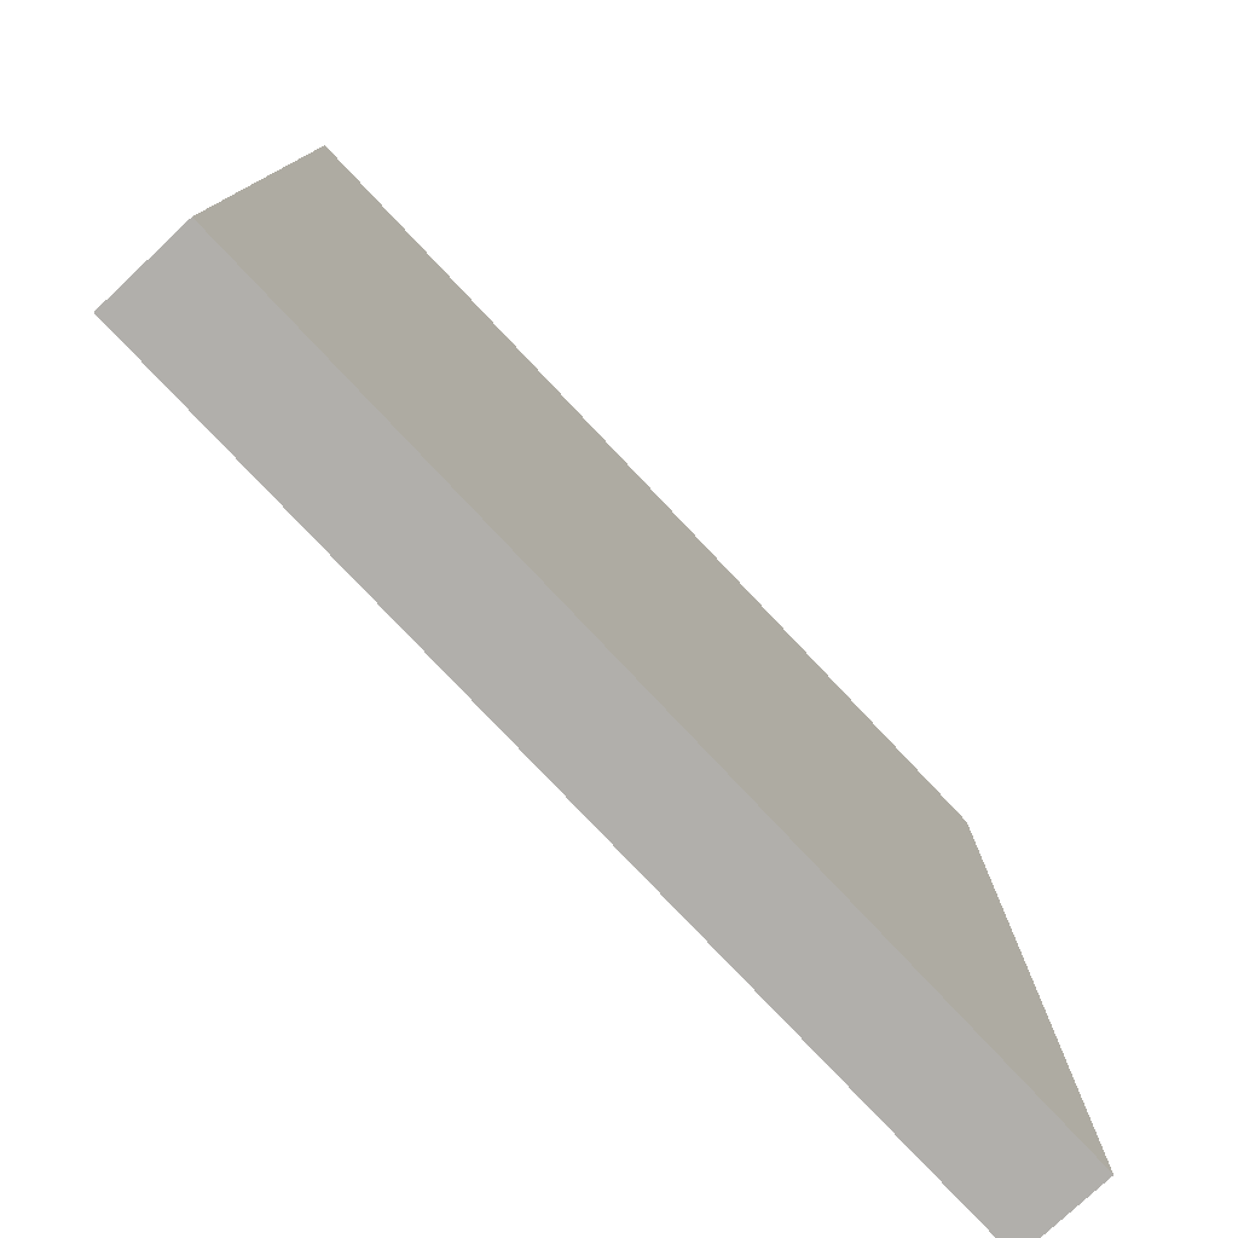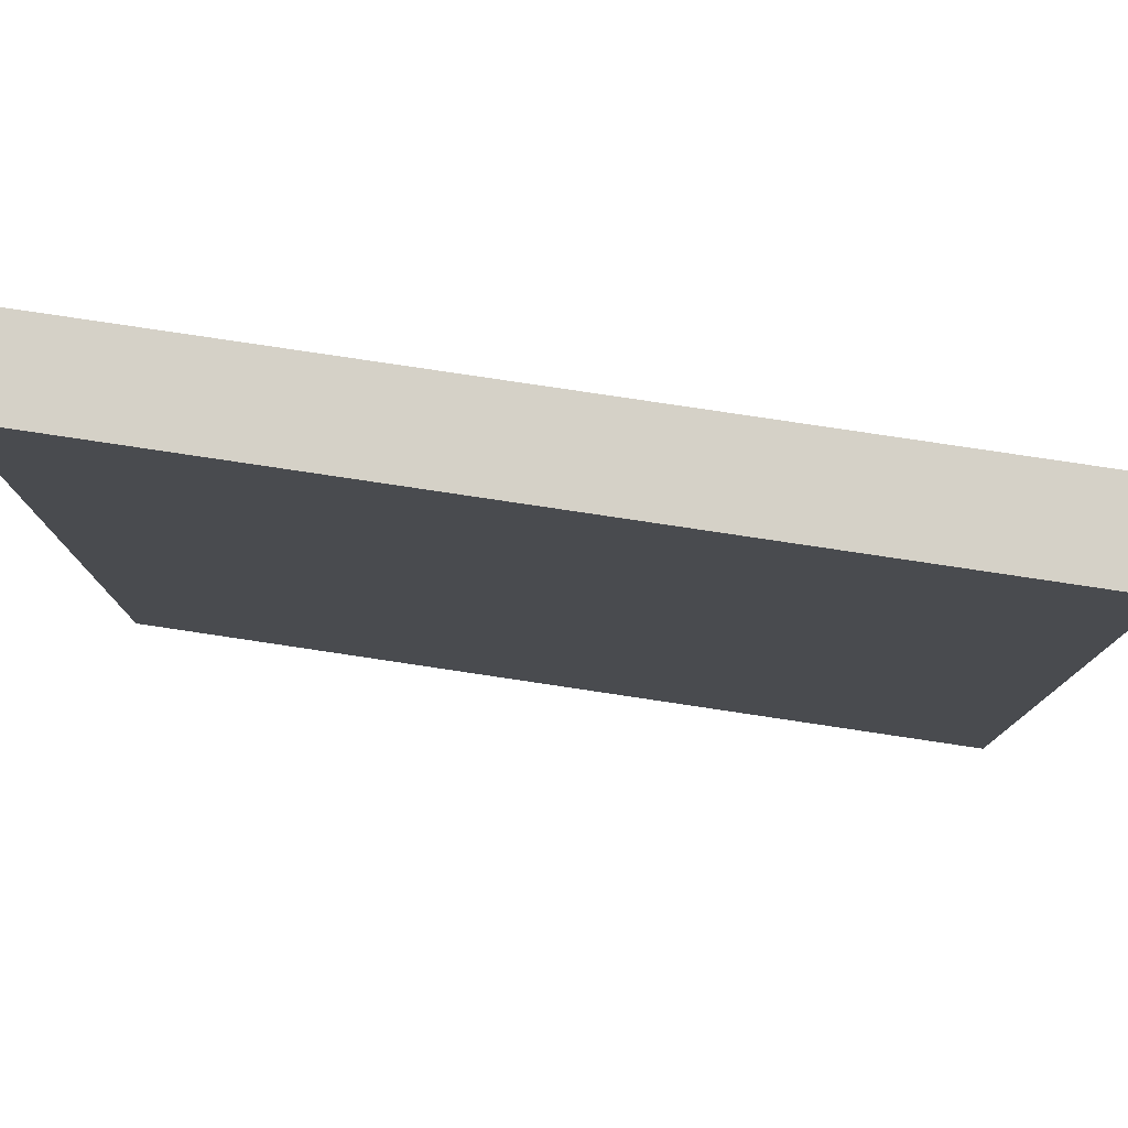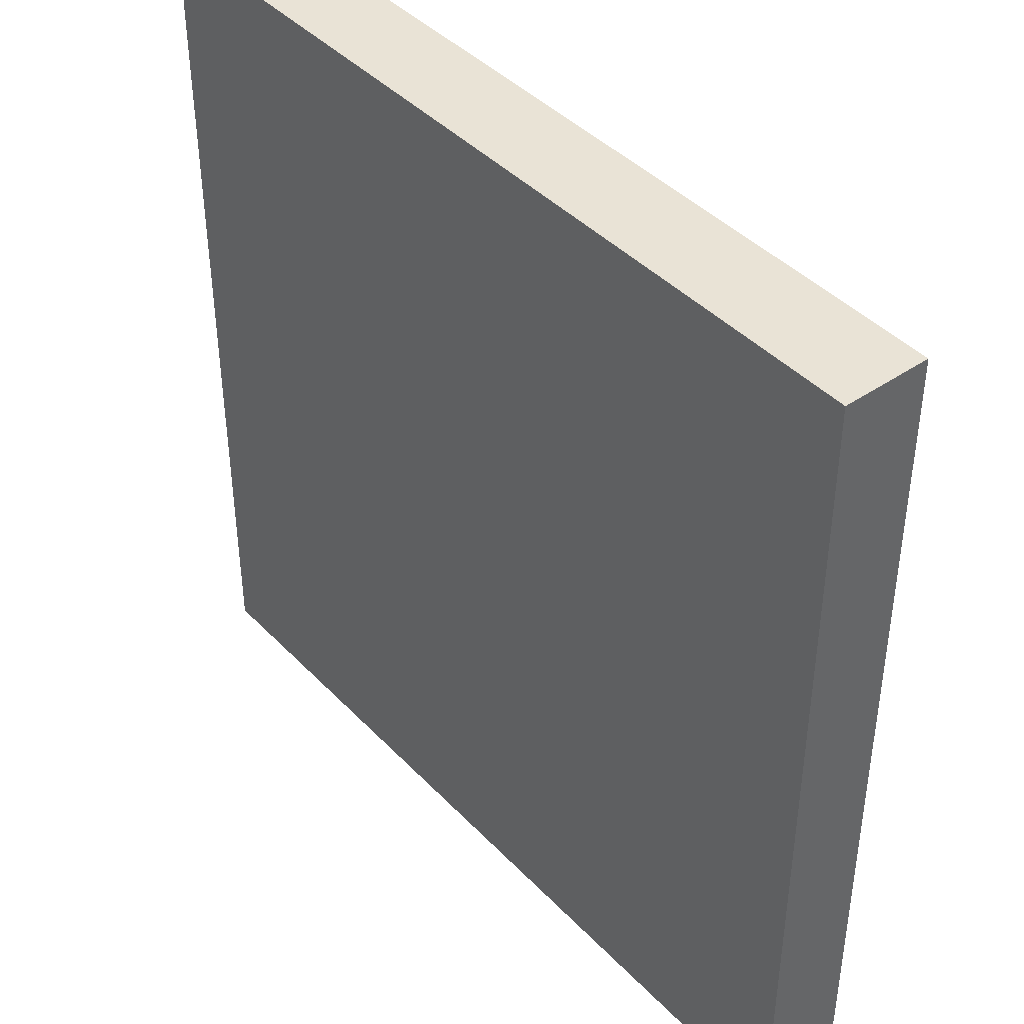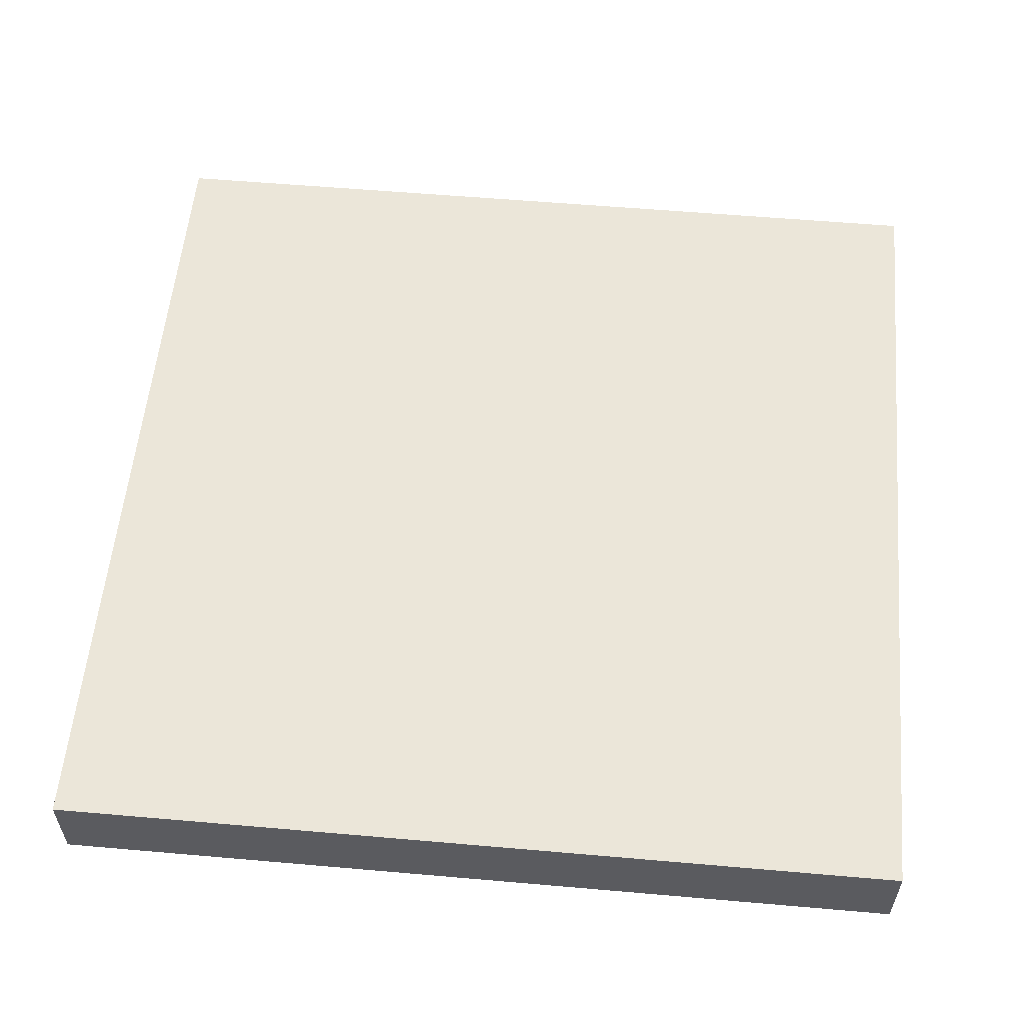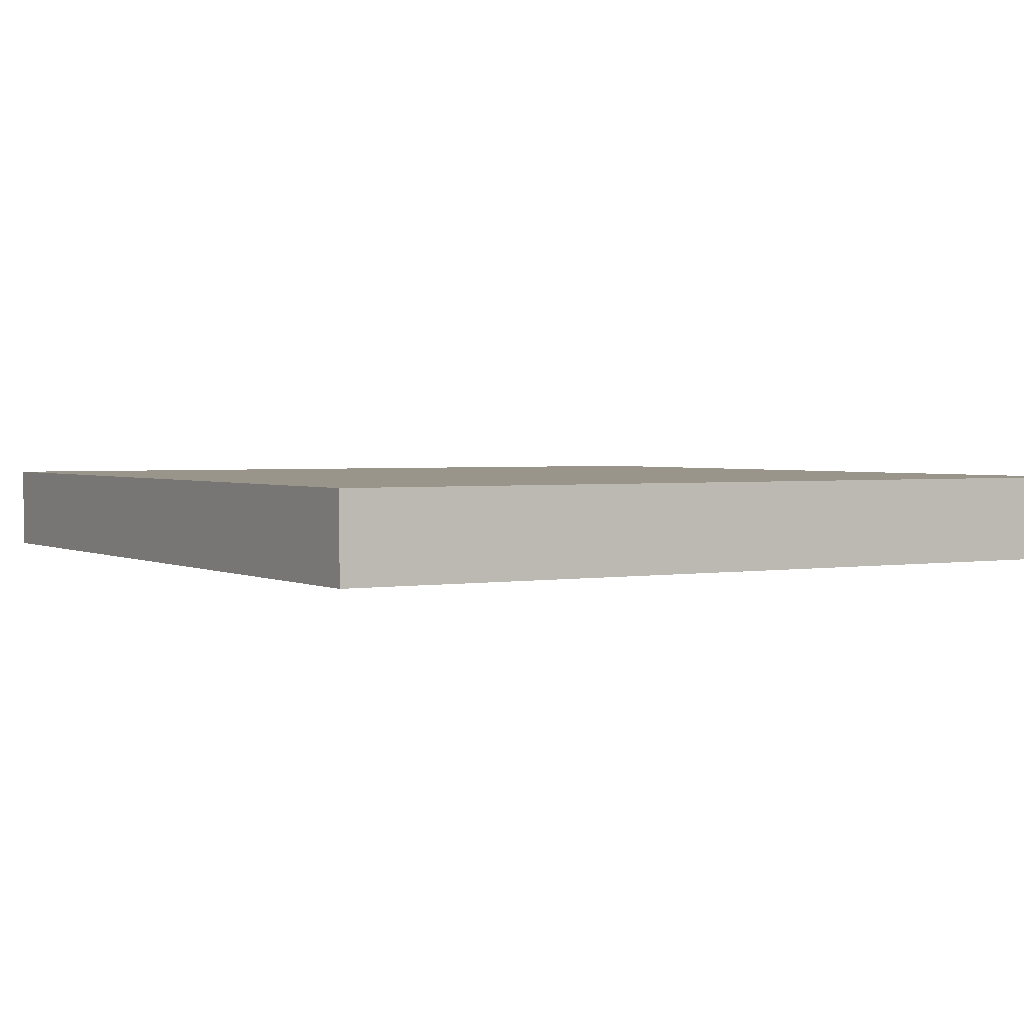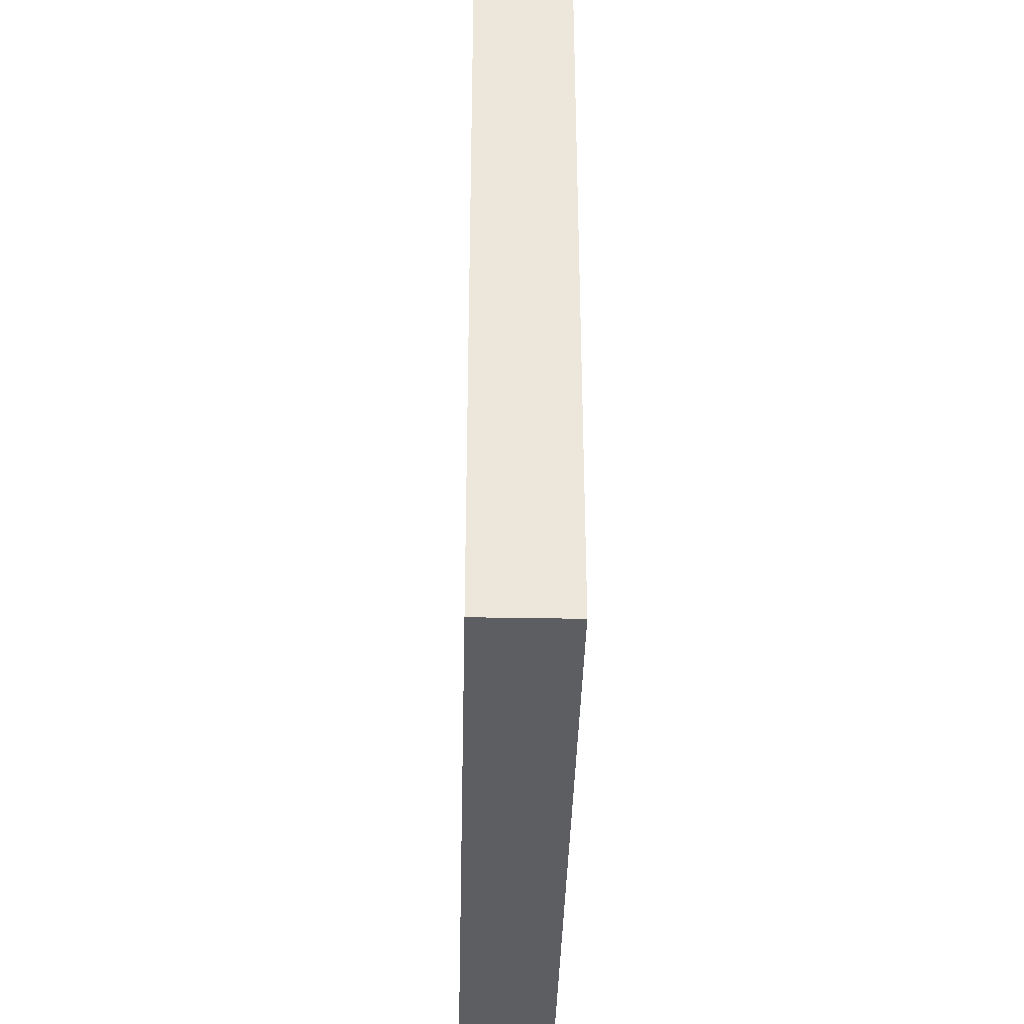
<metadata>
{"format":"obj","ext":"obj","renderer":"f3d","projection":"perspective","resolution":1024,"background":"white","views":[{"elev":-78.2,"azim":133.2,"up":"+Y"},{"elev":79.2,"azim":8.5,"up":"+Y"},{"elev":42.3,"azim":50.6,"up":"+Y"},{"elev":56.9,"azim":95.2,"up":"+Z"},{"elev":2.2,"azim":-31.0,"up":"+Z"},{"elev":-38.0,"azim":-91.3,"up":"+Y"}]}
</metadata>
<code>
v -50 -50 4.768e-07
v 50 -50 4.768e-07
v -50 -50 10
v -50 -50 10
v 50 -50 4.768e-07
v 50 -50 10
v -50 50 4.768e-07
v -50 -50 4.768e-07
v -50 50 10
v -50 50 10
v -50 -50 4.768e-07
v -50 -50 10
v 50 50 4.768e-07
v -50 50 4.768e-07
v 50 50 10
v 50 50 10
v -50 50 4.768e-07
v -50 50 10
v 50 -50 4.768e-07
v 50 50 4.768e-07
v 50 -50 10
v 50 -50 10
v 50 50 4.768e-07
v 50 50 10
v -50 50 4.768e-07
v 50 50 4.768e-07
v -50 -50 4.768e-07
v -50 -50 4.768e-07
v 50 50 4.768e-07
v 50 -50 4.768e-07
v 50 50 10
v -50 50 10
v 50 -50 10
v 50 -50 10
v -50 50 10
v -50 -50 10
f 1 2 3
f 4 5 6
f 7 8 9
f 10 11 12
f 13 14 15
f 16 17 18
f 19 20 21
f 22 23 24
f 25 26 27
f 28 29 30
f 31 32 33
f 34 35 36

</code>
